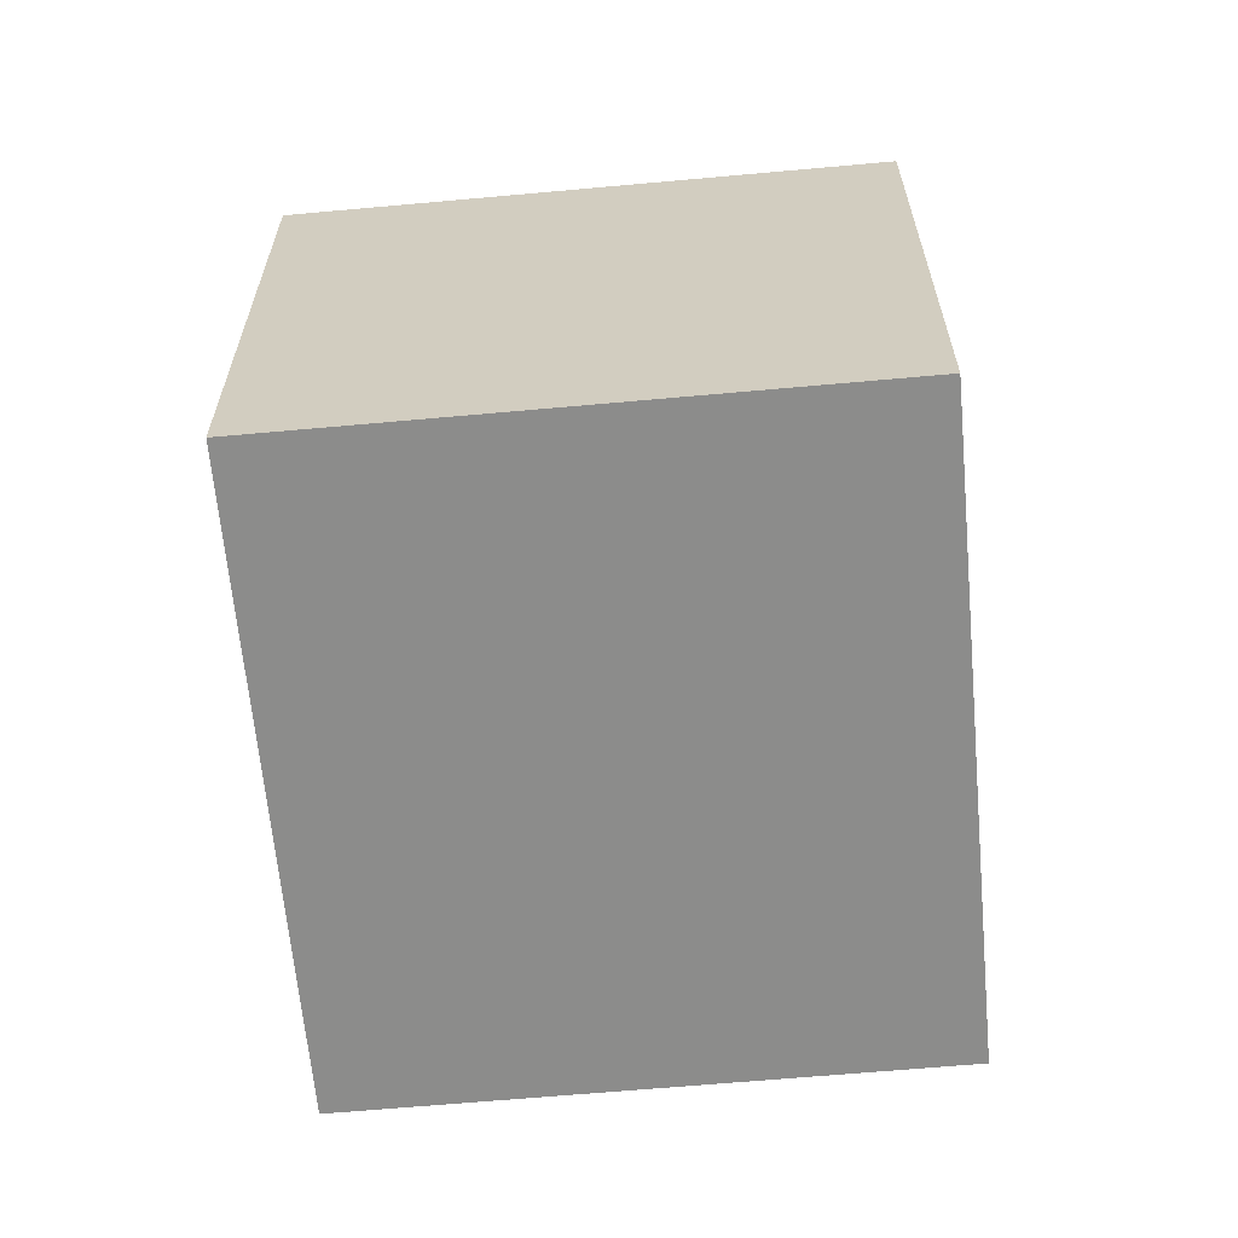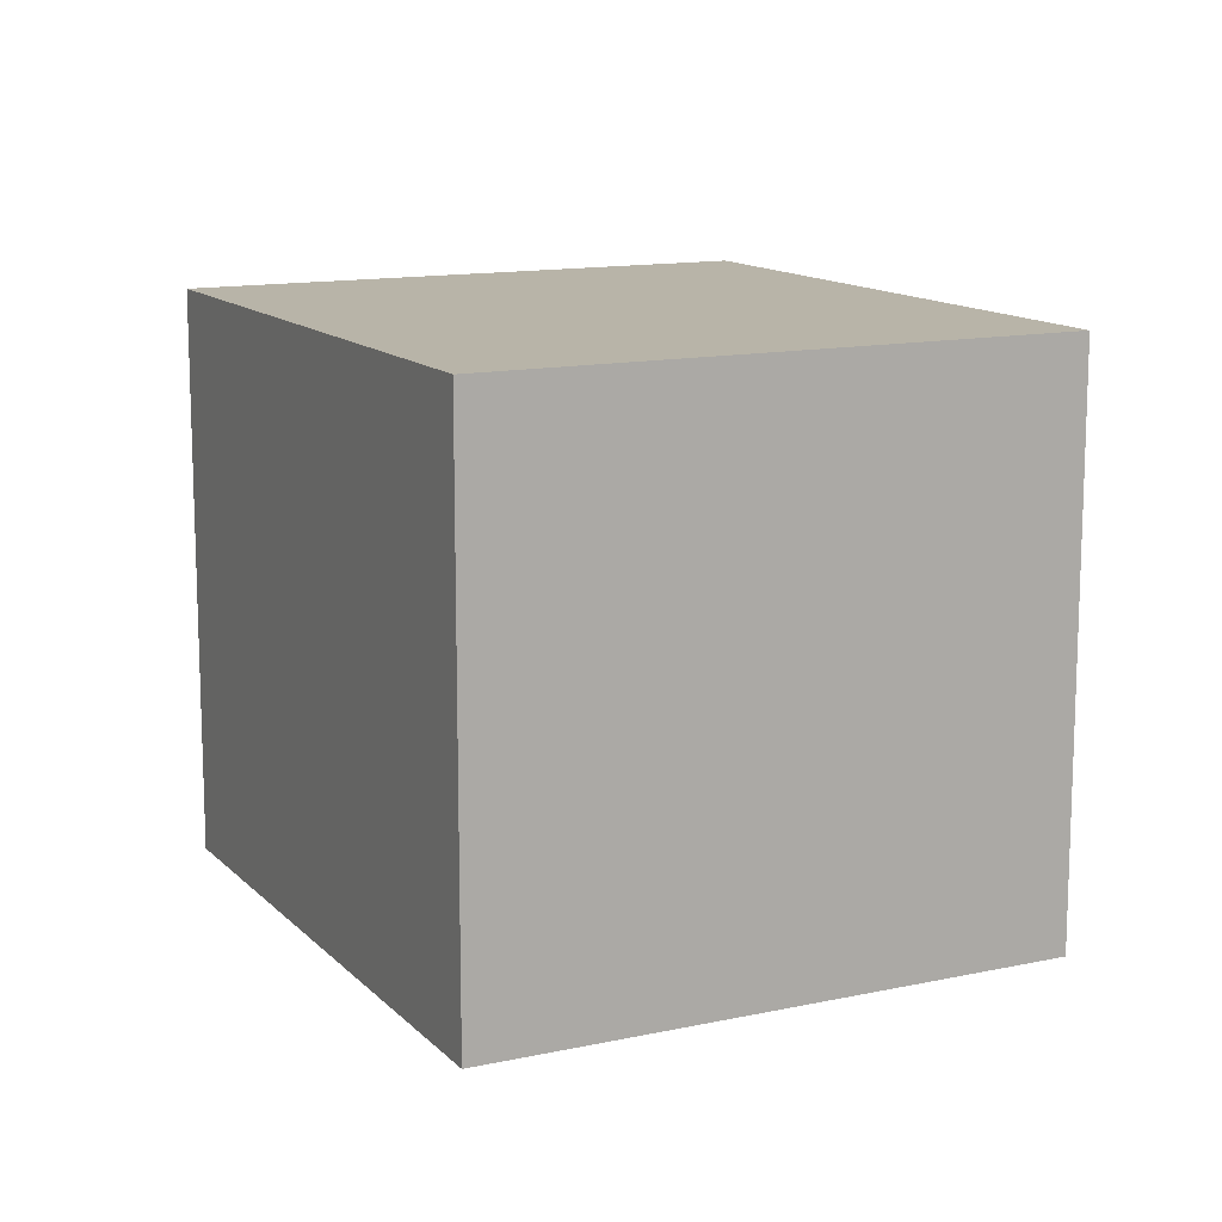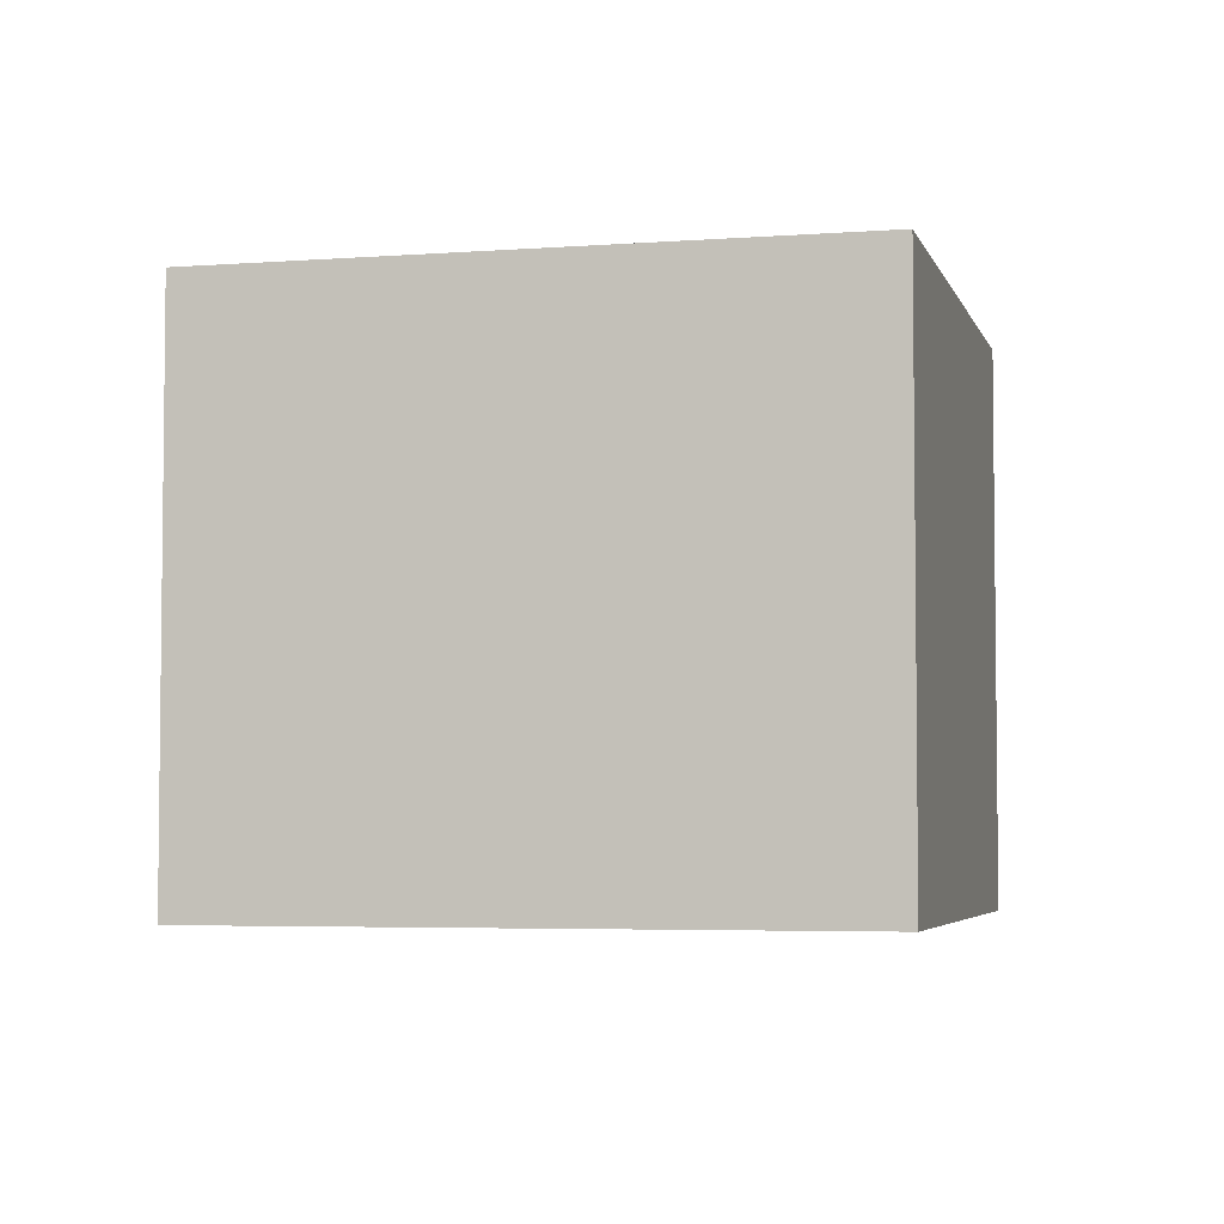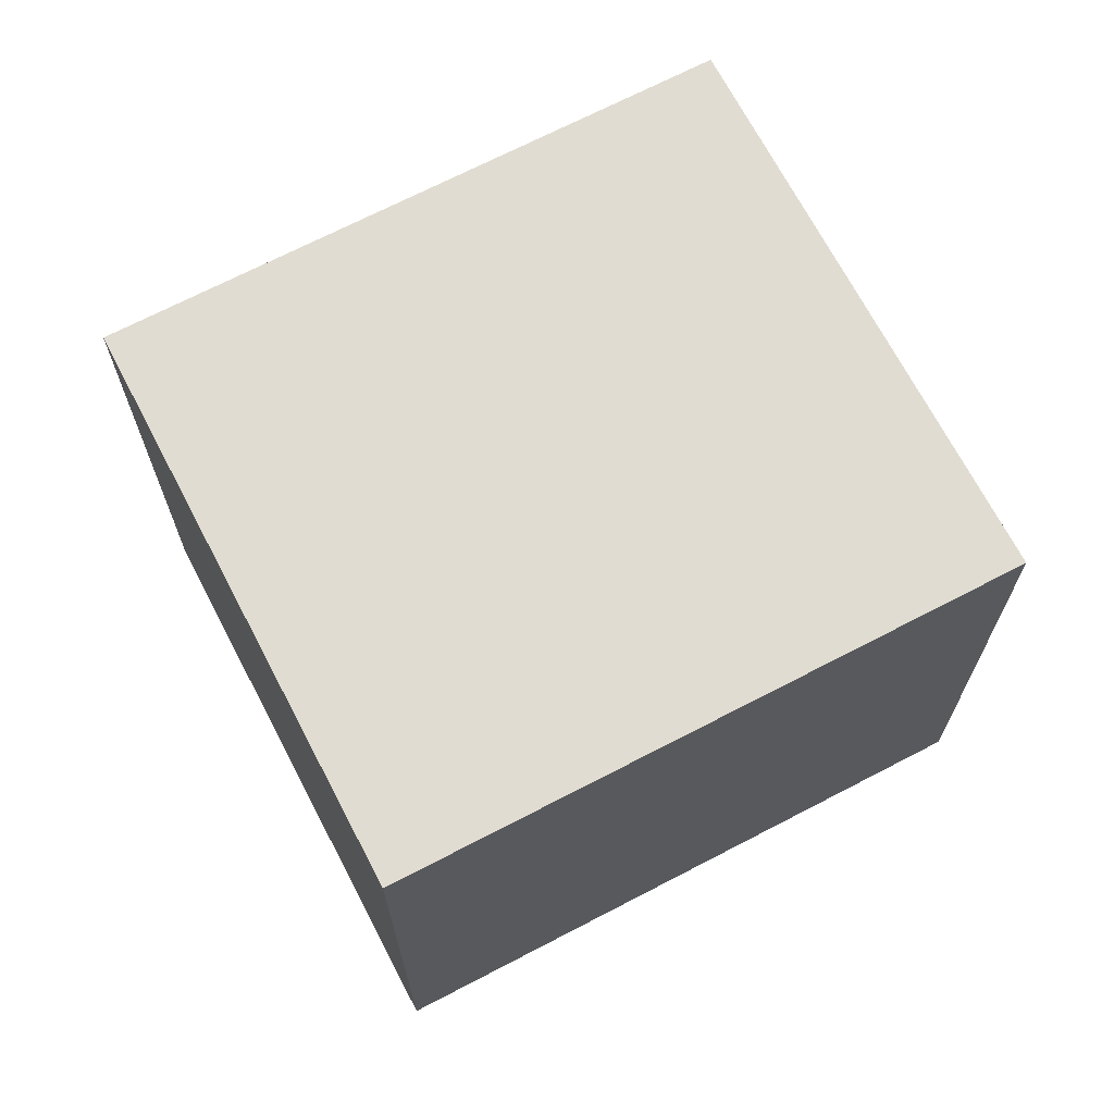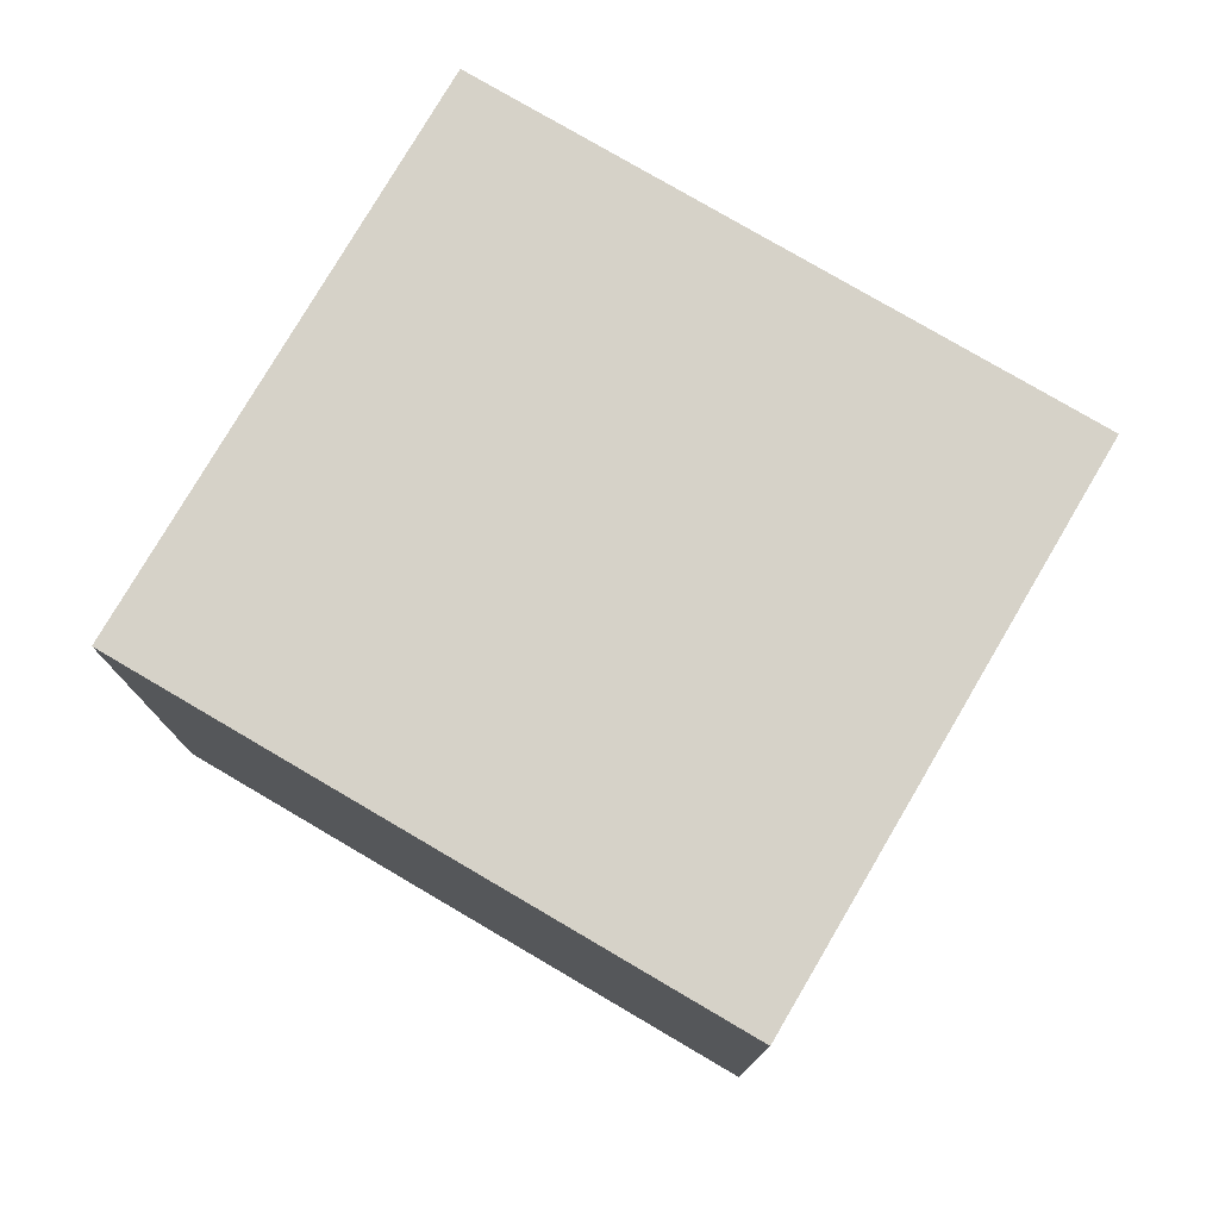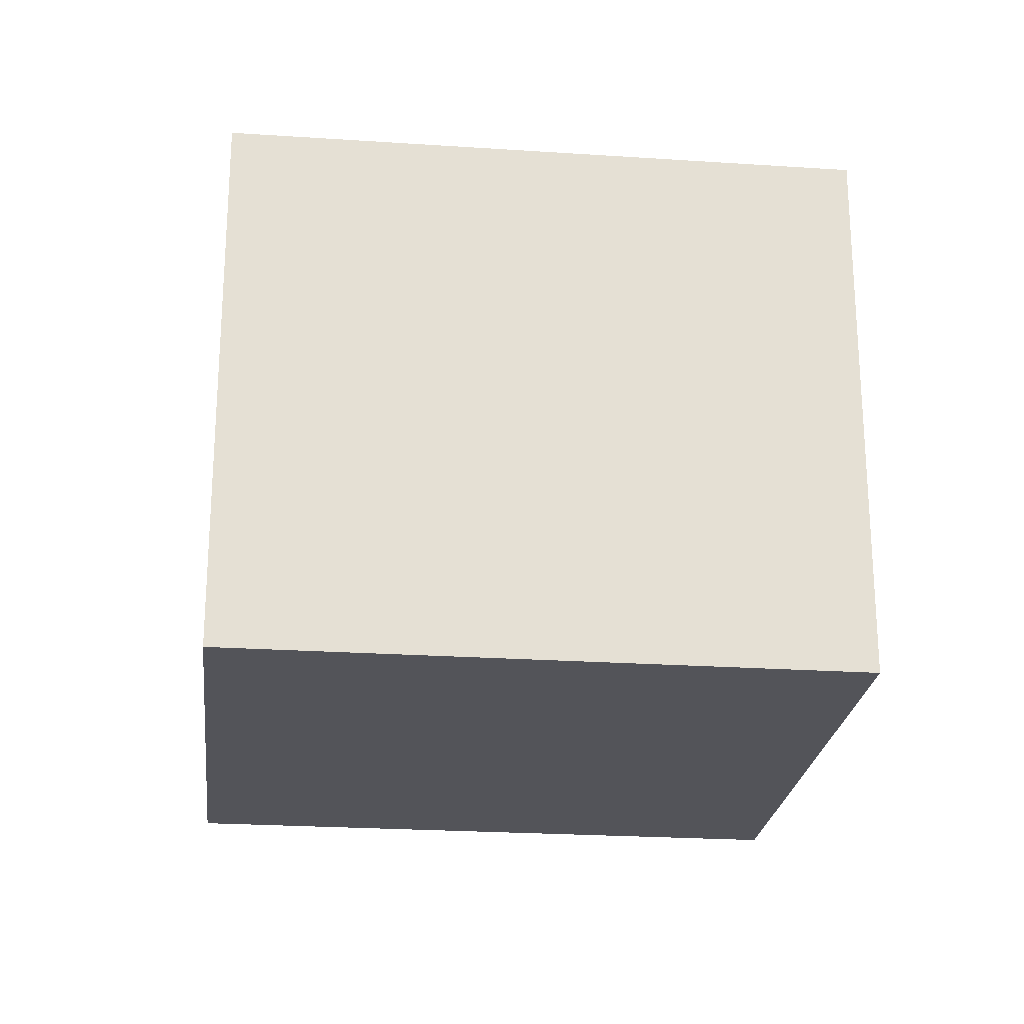
<metadata>
{"format":"obj","ext":"obj","renderer":"f3d","projection":"perspective","resolution":1024,"background":"white","views":[{"elev":-64.1,"azim":-138.2,"up":"+Y"},{"elev":13.0,"azim":10.1,"up":"+Y"},{"elev":-4.4,"azim":-39.5,"up":"+Y"},{"elev":69.3,"azim":-81.0,"up":"+Y"},{"elev":78.0,"azim":157.0,"up":"+Y"},{"elev":-23.7,"azim":120.2,"up":"+Y"}]}
</metadata>
<code>
v  1.481 2.169 1.996
v  1.824 2.169 -1.353
v  0 2.169 1.328e-16
v  3.305 2.169 0.643
v  0 0 0
v  1.481 -1.222e-16 1.996
v  3.305 -3.937e-17 0.643
v  1.824 8.285e-17 -1.353
g defaultobject
f 1 2 3
f 2 1 4
f 5 1 3
f 1 5 6
f 6 4 1
f 4 6 7
f 7 2 4
f 2 7 8
f 8 3 2
f 3 8 5
f 8 6 5
f 6 8 7

</code>
